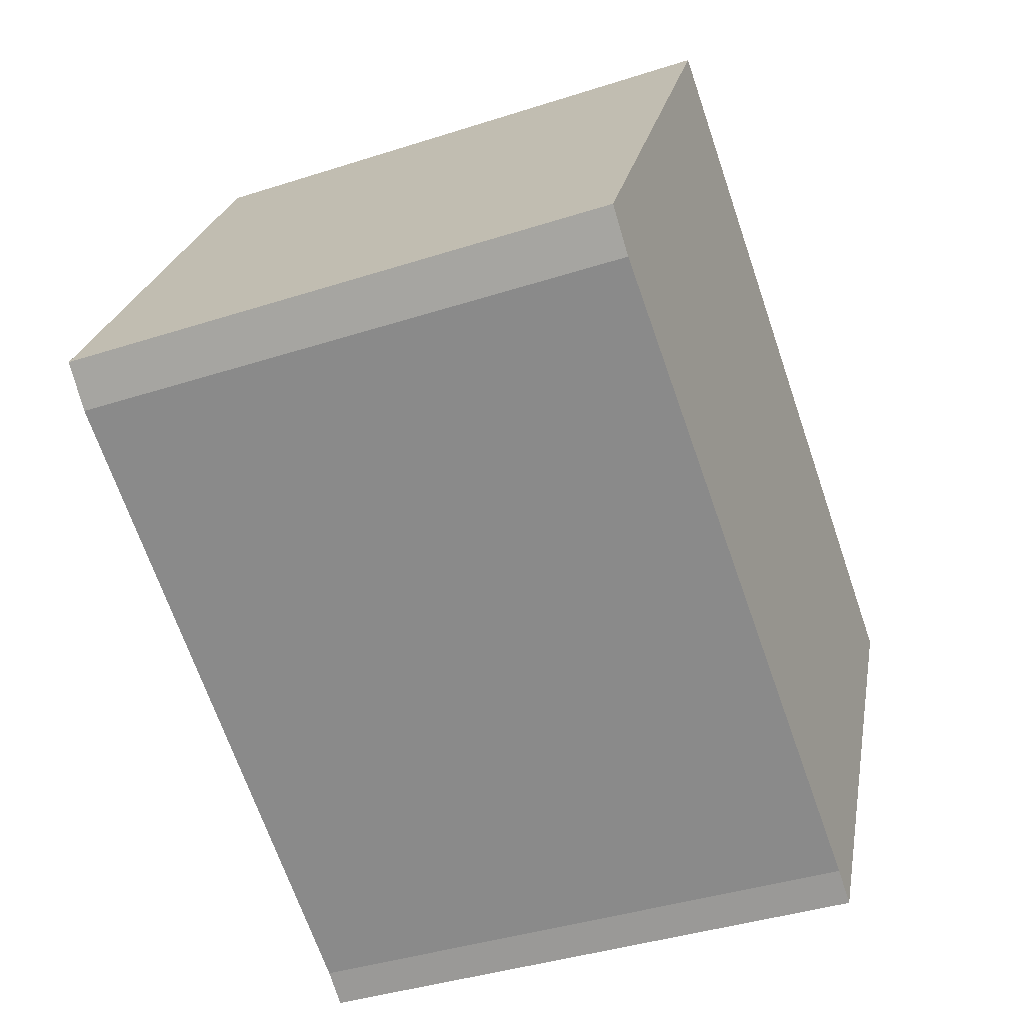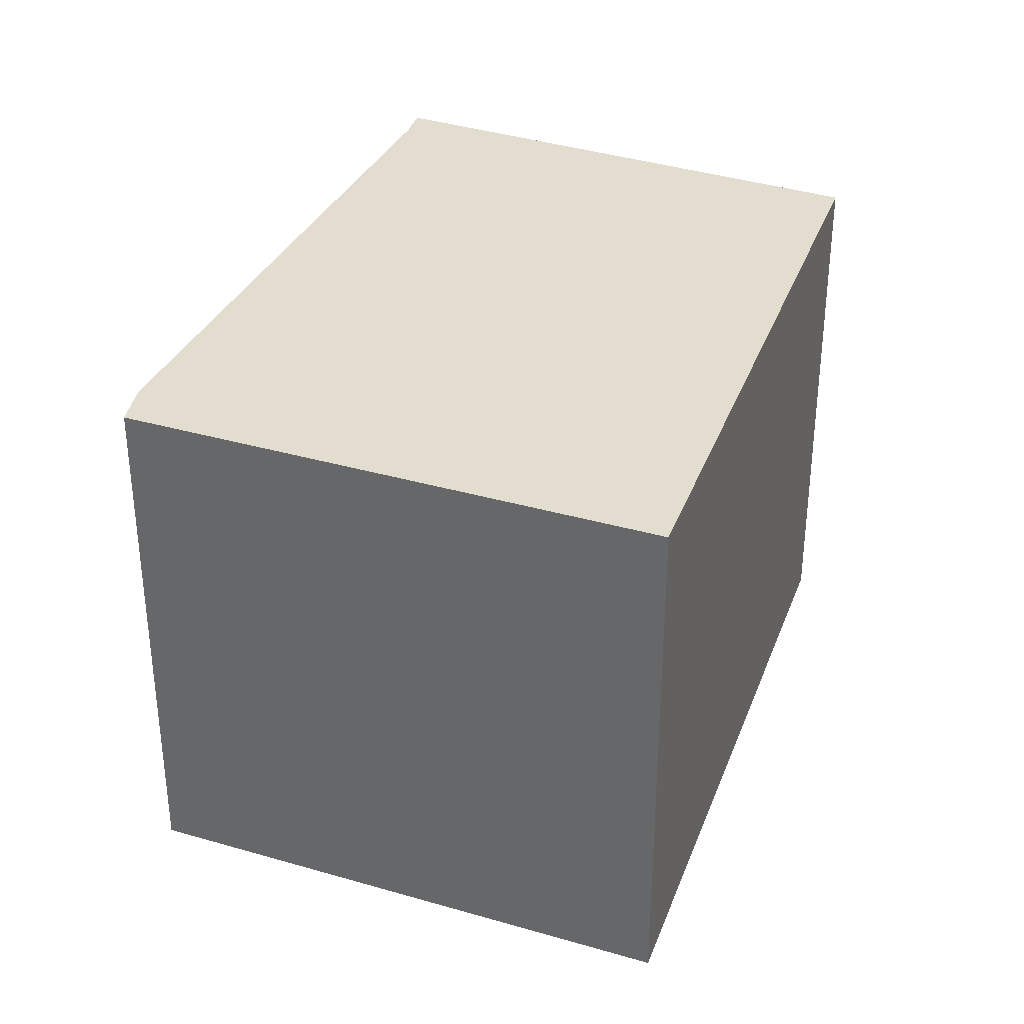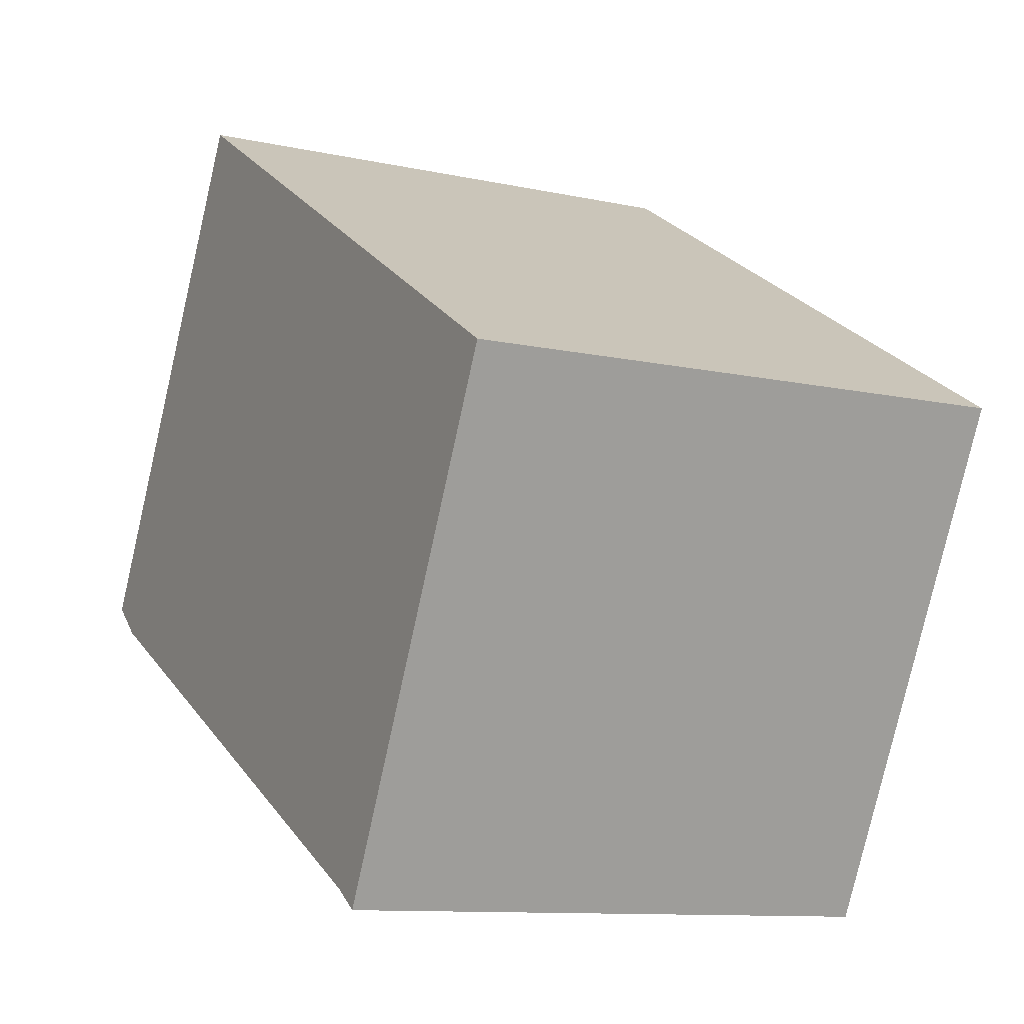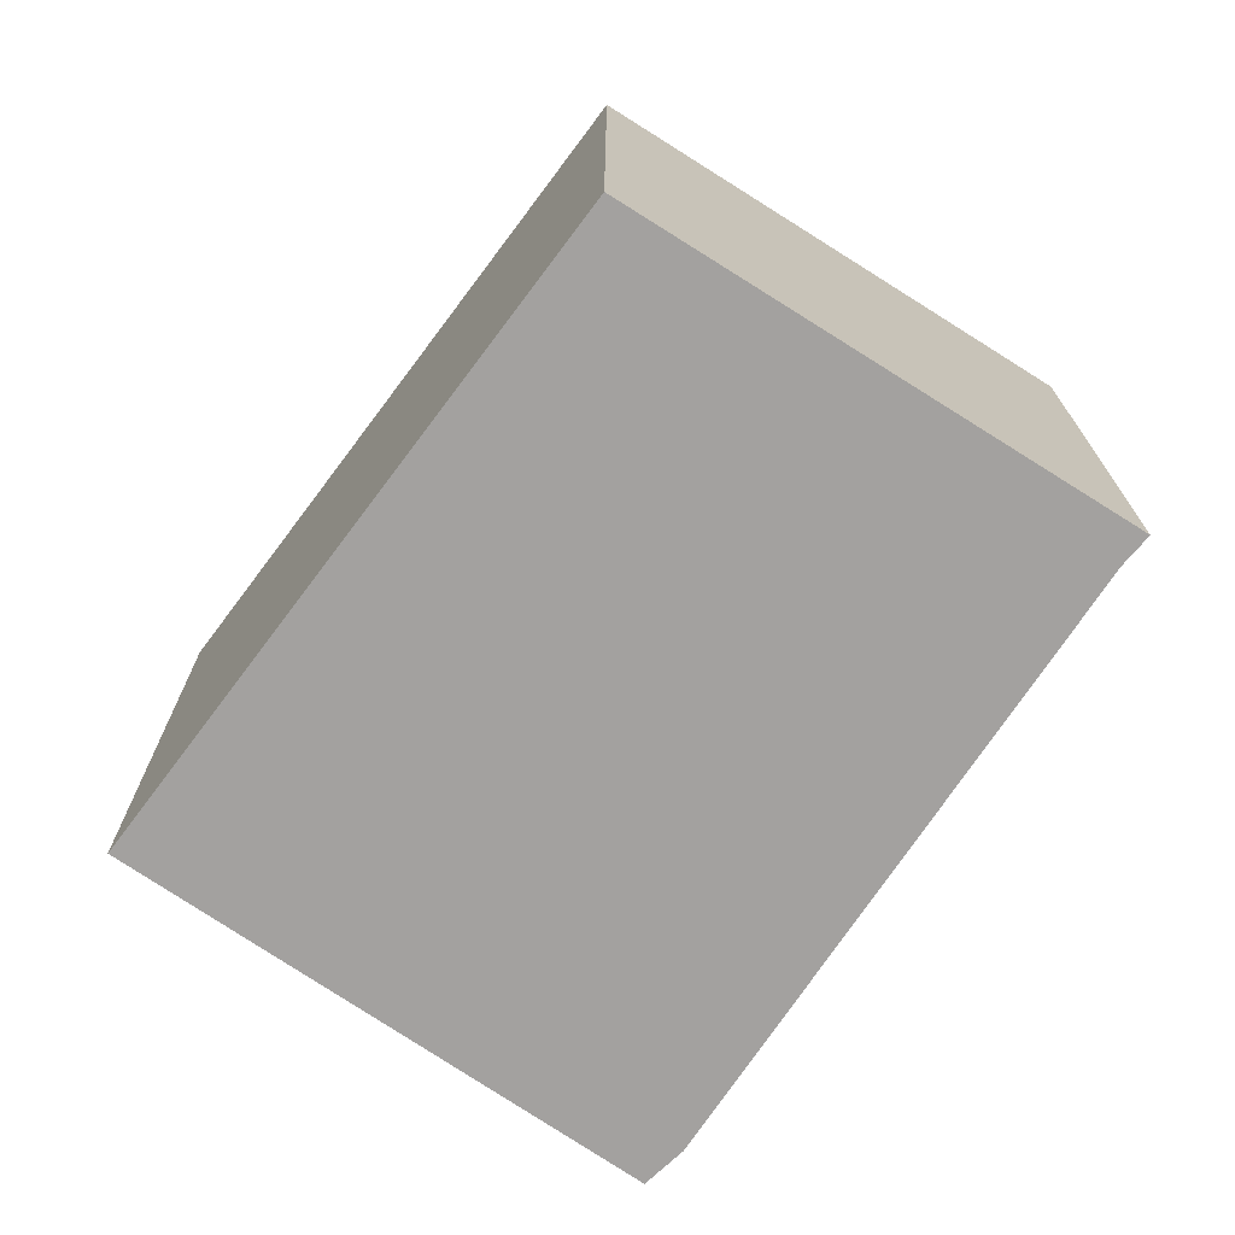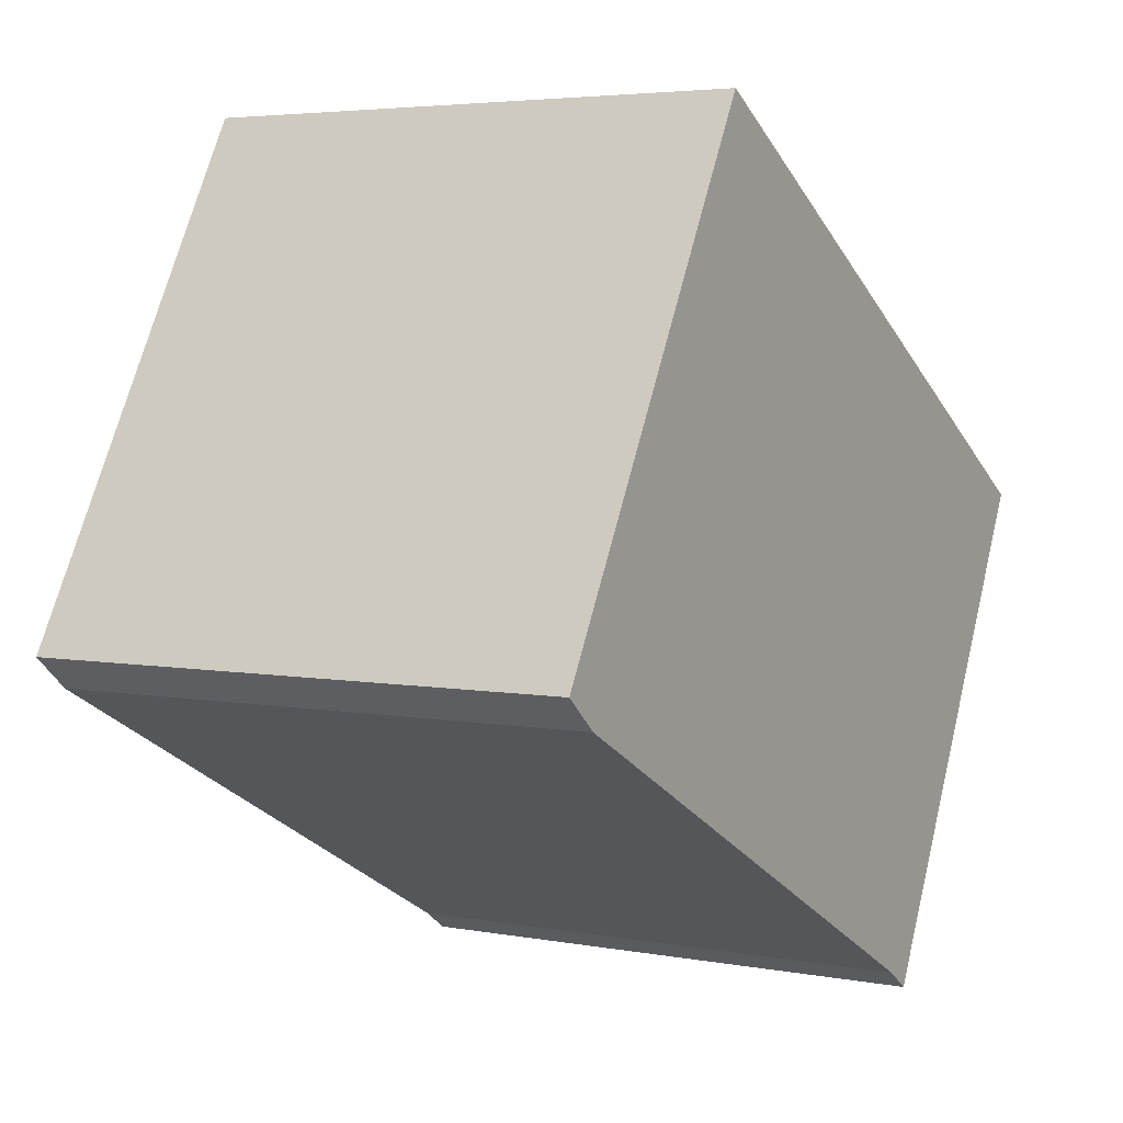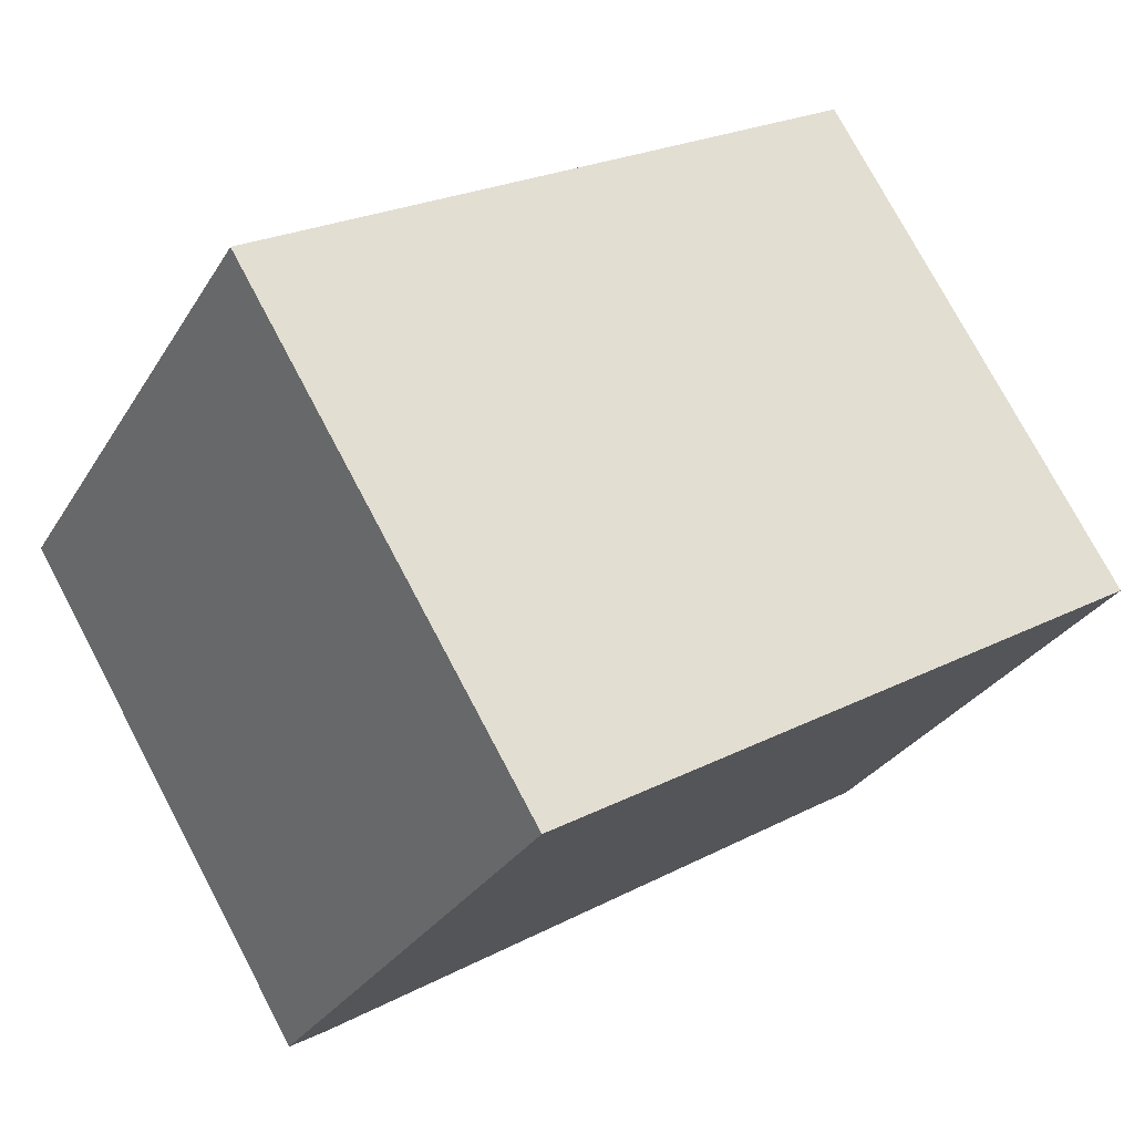
<metadata>
{"format":"obj","ext":"obj","renderer":"f3d","projection":"perspective","resolution":1024,"background":"white","views":[{"elev":-39.2,"azim":-68.0,"up":"+Z"},{"elev":34.9,"azim":-39.7,"up":"+Y"},{"elev":-10.7,"azim":61.4,"up":"+Z"},{"elev":-72.3,"azim":84.5,"up":"+Y"},{"elev":4.3,"azim":-58.8,"up":"+Z"},{"elev":75.9,"azim":-27.9,"up":"+Z"}]}
</metadata>
<code>
v  1.341 2.686 2.407
v  0.179 2.686 -0.155
v  0 2.686 1.645e-16
v  3.002 2.686 -1.655
v  4.32 2.686 0.587
v  3.144 2.686 -1.753
v  3.144 1.073e-16 -1.753
v  3.002 1.013e-16 -1.655
v  0.179 9.491e-18 -0.155
v  0 0 0
v  1.341 -1.474e-16 2.407
v  4.32 -3.594e-17 0.587
g defaultobject
f 1 2 3
f 2 1 4
f 4 1 5
f 4 5 6
f 7 4 6
f 4 7 8
f 8 2 4
f 2 8 9
f 9 3 2
f 3 9 10
f 10 1 3
f 1 10 11
f 11 5 1
f 5 11 12
f 12 6 5
f 6 12 7
f 9 11 10
f 11 9 12
f 12 9 8
f 12 8 7

</code>
